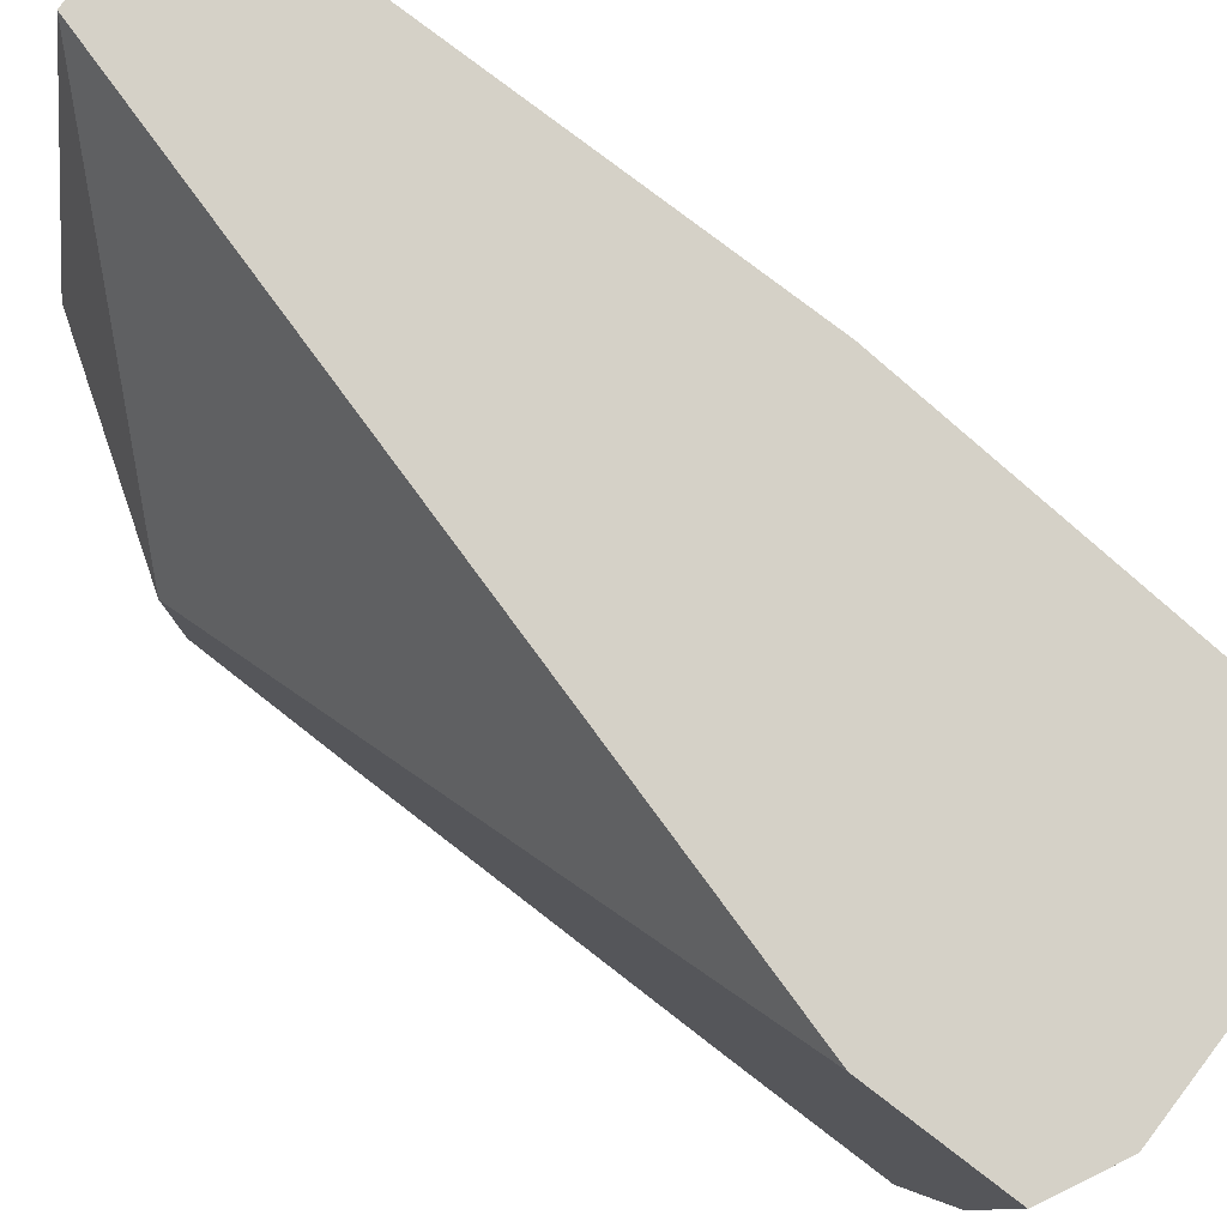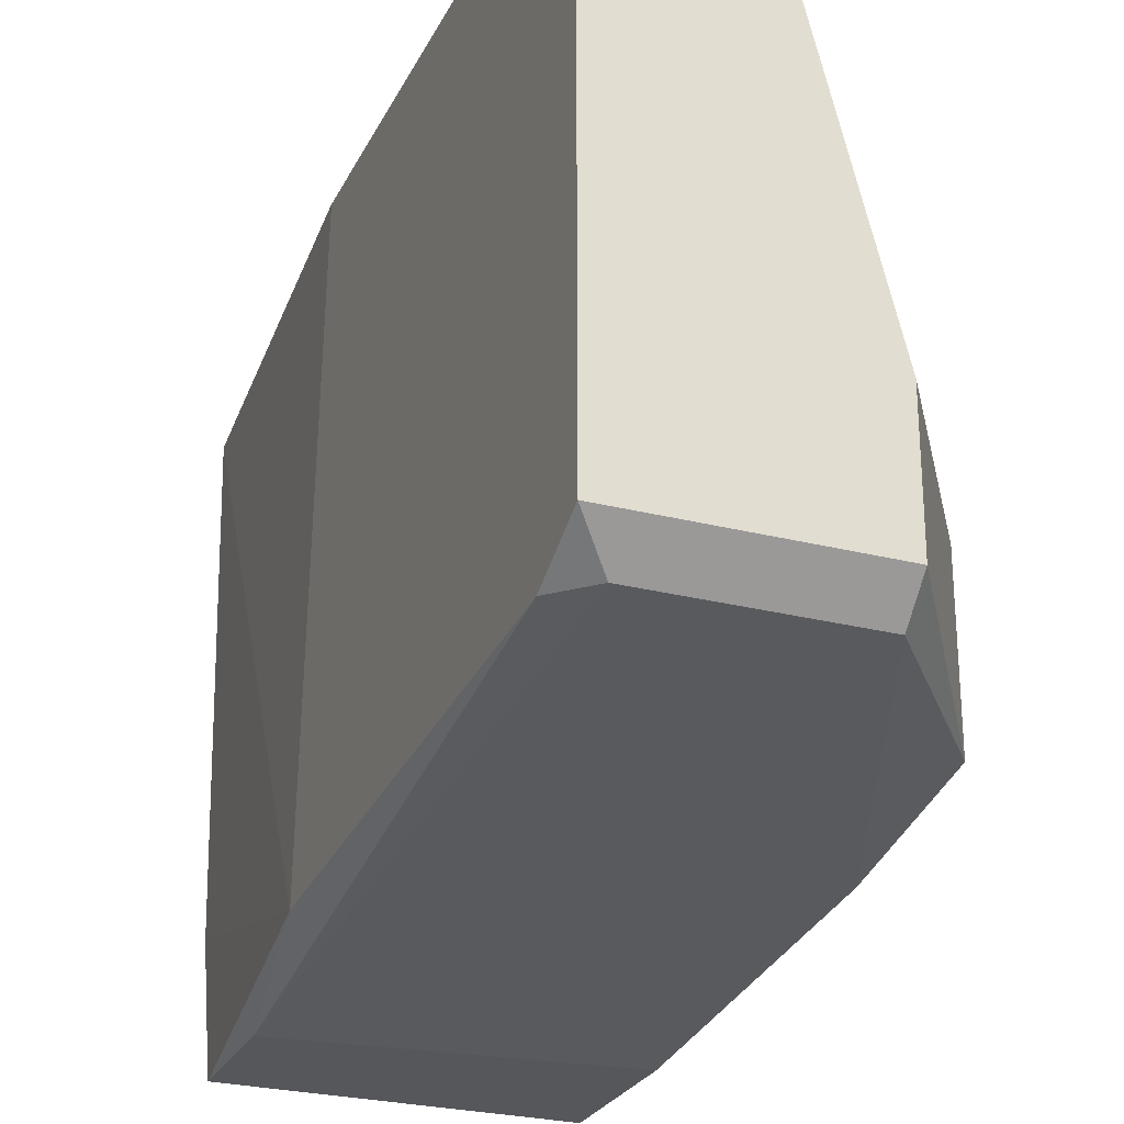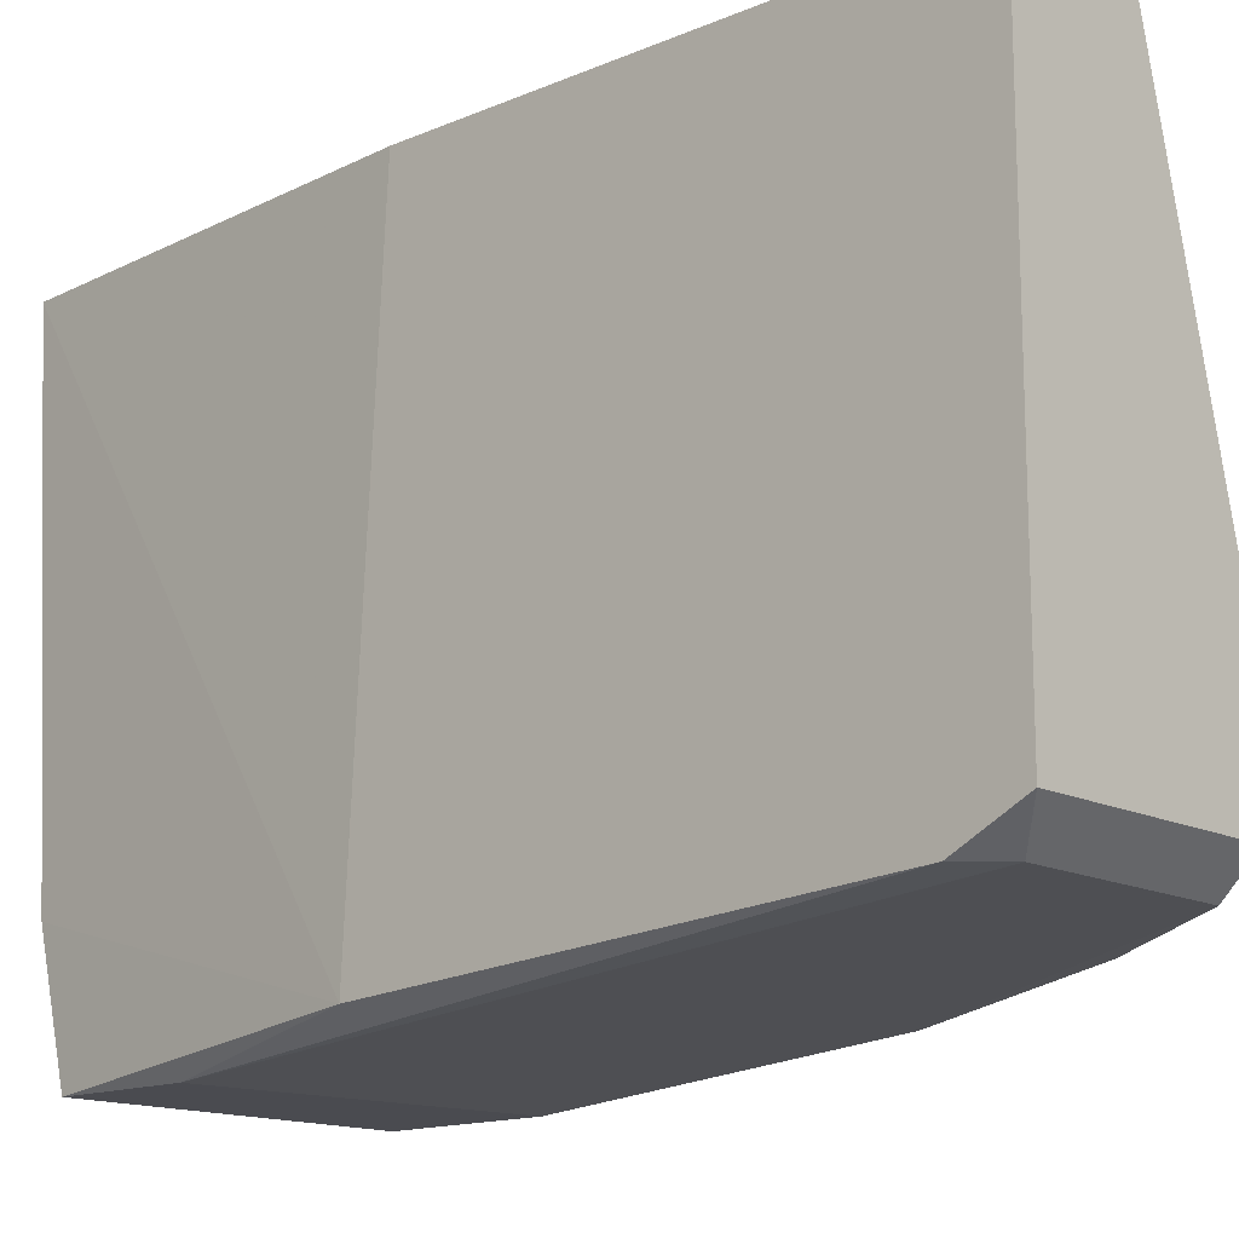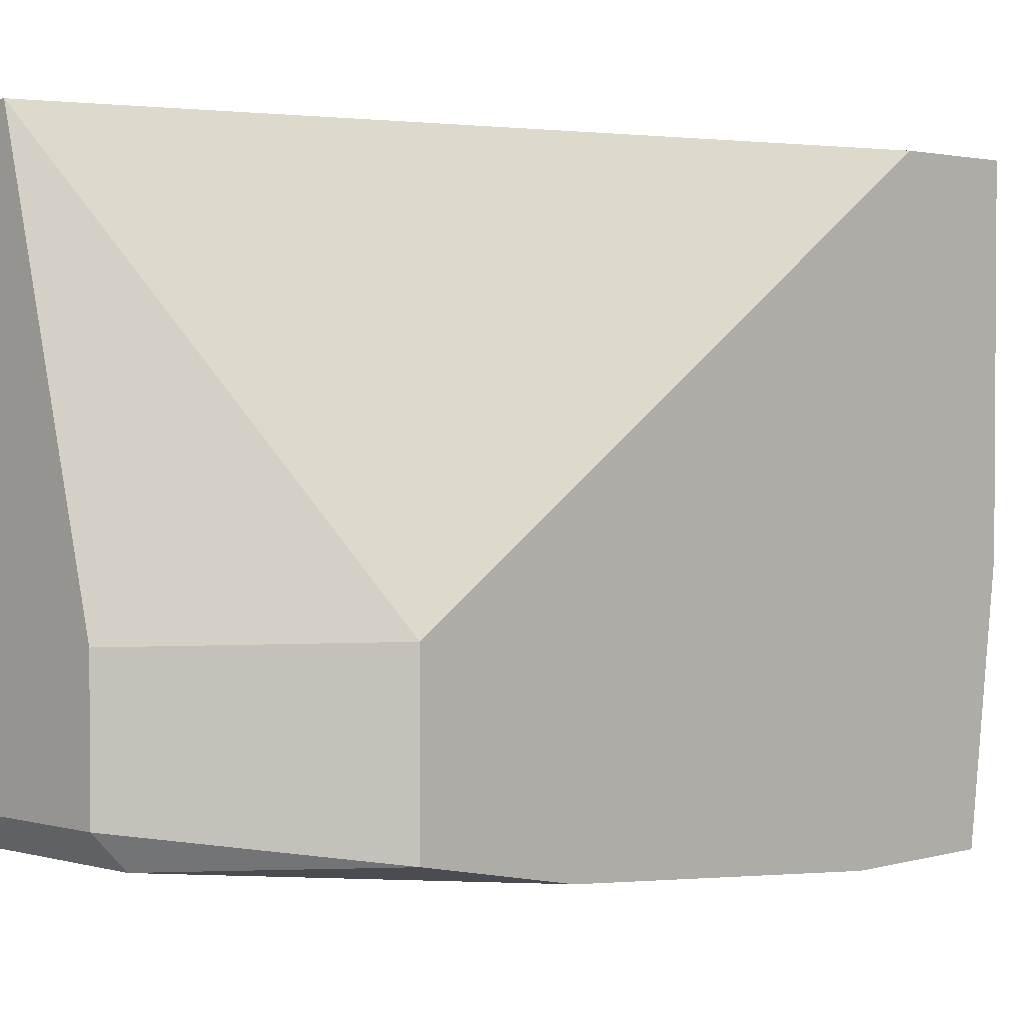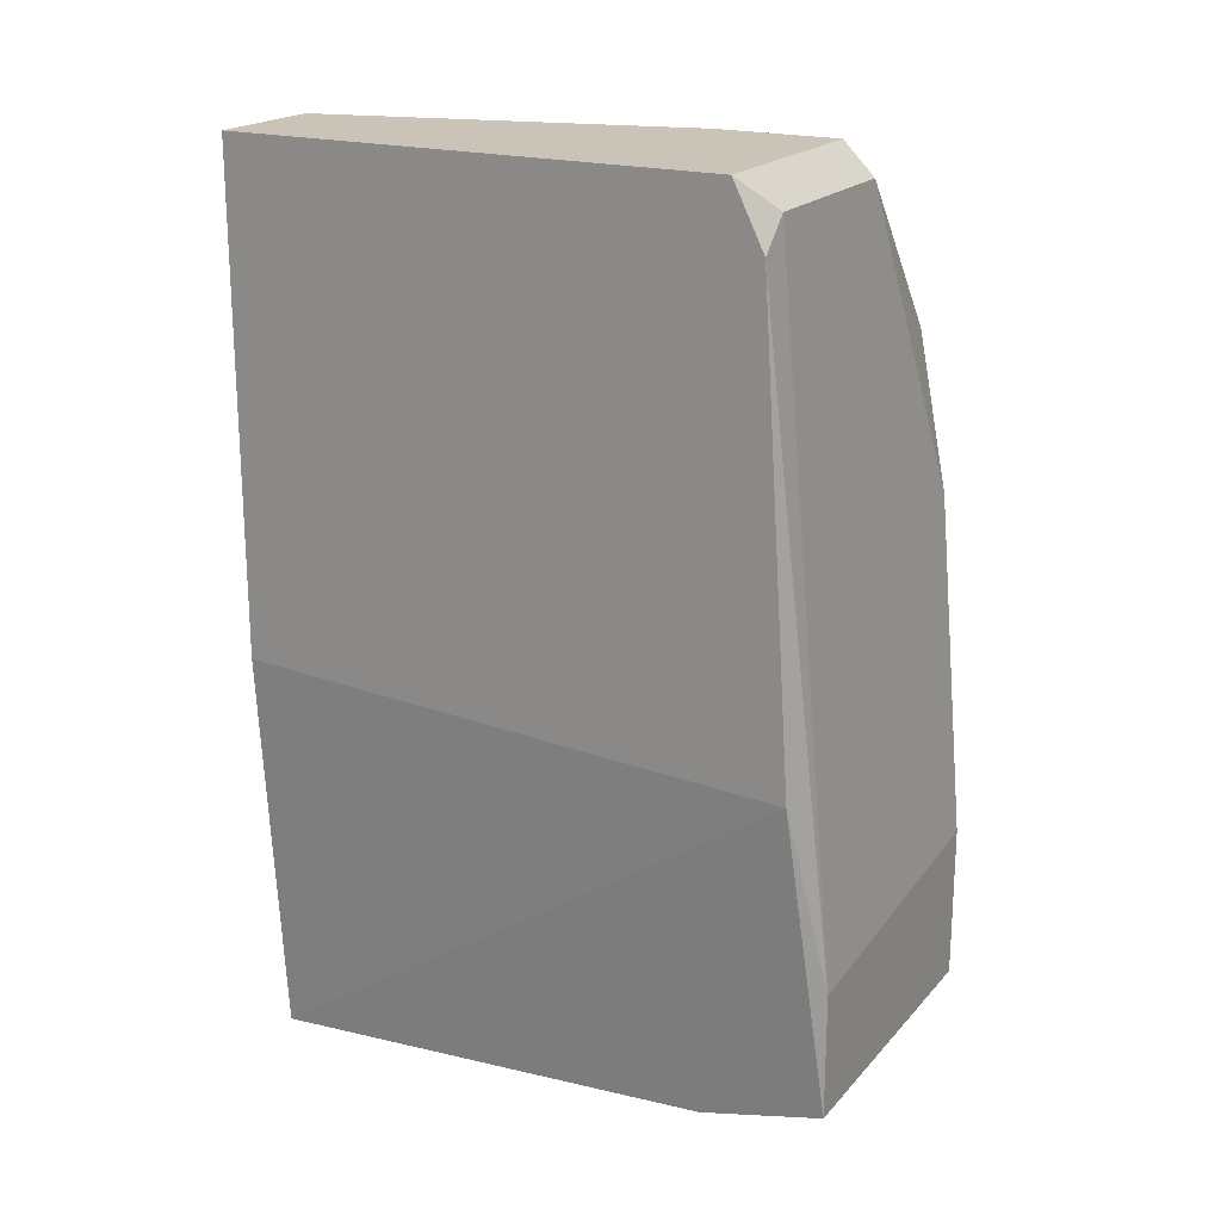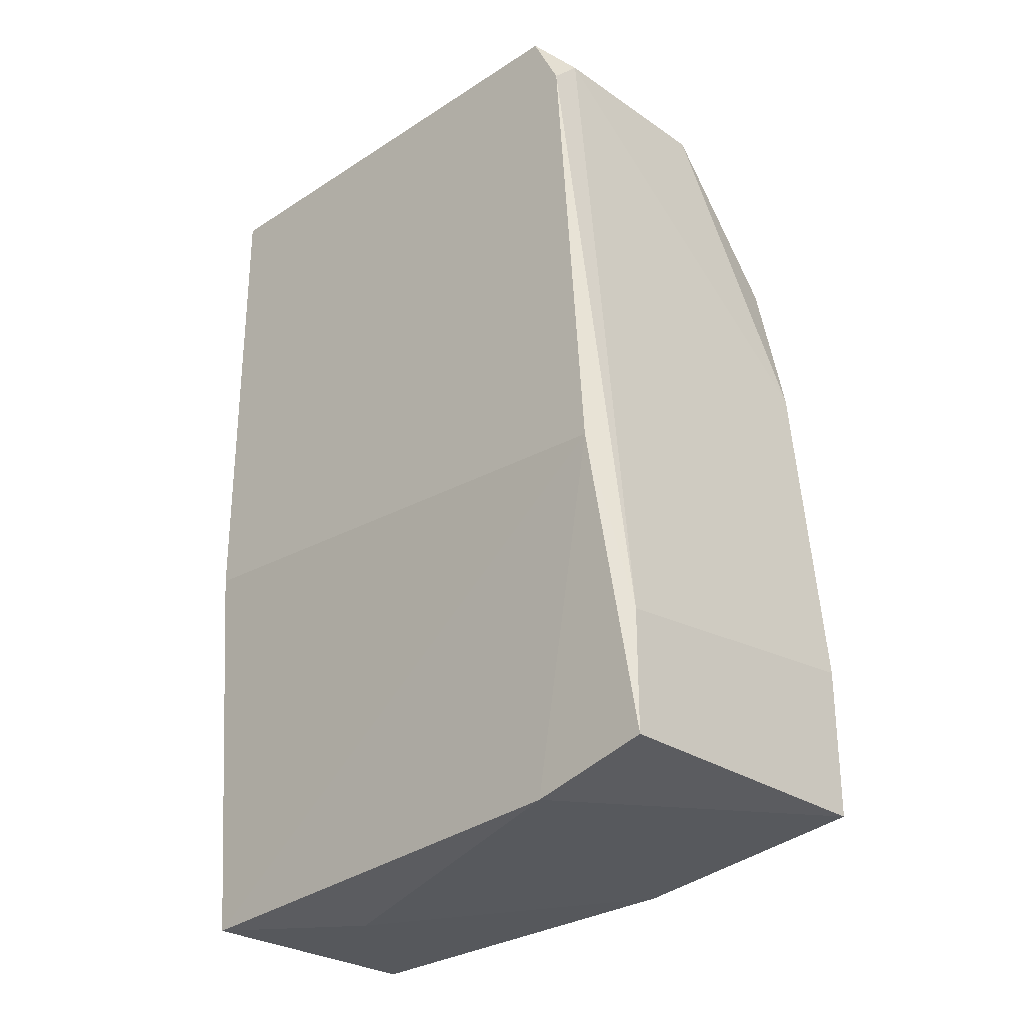
<metadata>
{"format":"obj","ext":"obj","renderer":"f3d","projection":"perspective","resolution":1024,"background":"white","views":[{"elev":79.6,"azim":127.3,"up":"+Y"},{"elev":-26.5,"azim":-21.8,"up":"+Y"},{"elev":-14.6,"azim":-47.4,"up":"+Y"},{"elev":2.1,"azim":44.5,"up":"+Y"},{"elev":19.9,"azim":-61.1,"up":"+Z"},{"elev":-28.1,"azim":-45.9,"up":"+Z"}]}
</metadata>
<code>
v -0.02938 0.001945 -0.03924
v -0.03161 -0.01707 -0.007908
v -0.03161 -0.01596 -0.006786
v -0.03161 -0.01148 -0.006786
v -0.03497 -0.002531 -0.03924
v -0.03497 0.001945 -0.006786
v -0.02714 -0.01707 -0.0135
v -0.02714 -0.01036 -0.03812
v -0.02714 -0.01931 -0.03141
v -0.02714 -0.01931 -0.037
v -0.02714 -0.01819 -0.0191
v -0.02714 0.001945 -0.03364
v -0.02714 0.001945 -0.03812
v -0.02714 -0.01148 -0.0135
v -0.03945 -0.01707 -0.009026
v -0.03945 -0.01596 -0.006786
v -0.03945 -0.01819 -0.02581
v -0.03945 0.001945 -0.006786
v -0.03945 0.001945 -0.02469
v -0.03833 -0.01707 -0.007908
v -0.03833 -0.01931 -0.037
v -0.03833 -0.01931 -0.03252
v -0.03833 0.001945 -0.03924
v -0.03833 -0.01484 -0.03812
f 20 9 11
f 12 23 18
f 10 12 7
f 18 4 6
f 12 18 6
f 23 12 1
f 4 7 14
f 7 12 14
f 6 4 14
f 12 6 14
f 15 18 17
f 18 23 19
f 23 17 19
f 17 18 19
f 4 18 16
f 18 15 16
f 10 21 24
f 21 17 24
f 17 23 24
f 21 10 9
f 10 7 9
f 12 10 13
f 1 12 13
f 17 21 22
f 15 17 22
f 21 9 22
f 10 24 8
f 13 10 8
f 1 13 8
f 23 1 5
f 24 23 5
f 8 24 5
f 1 8 5
f 7 4 3
f 2 7 3
f 4 16 3
f 16 2 3
f 16 15 20
f 2 16 20
f 15 22 20
f 22 9 20
f 7 2 11
f 9 7 11
f 2 20 11

</code>
